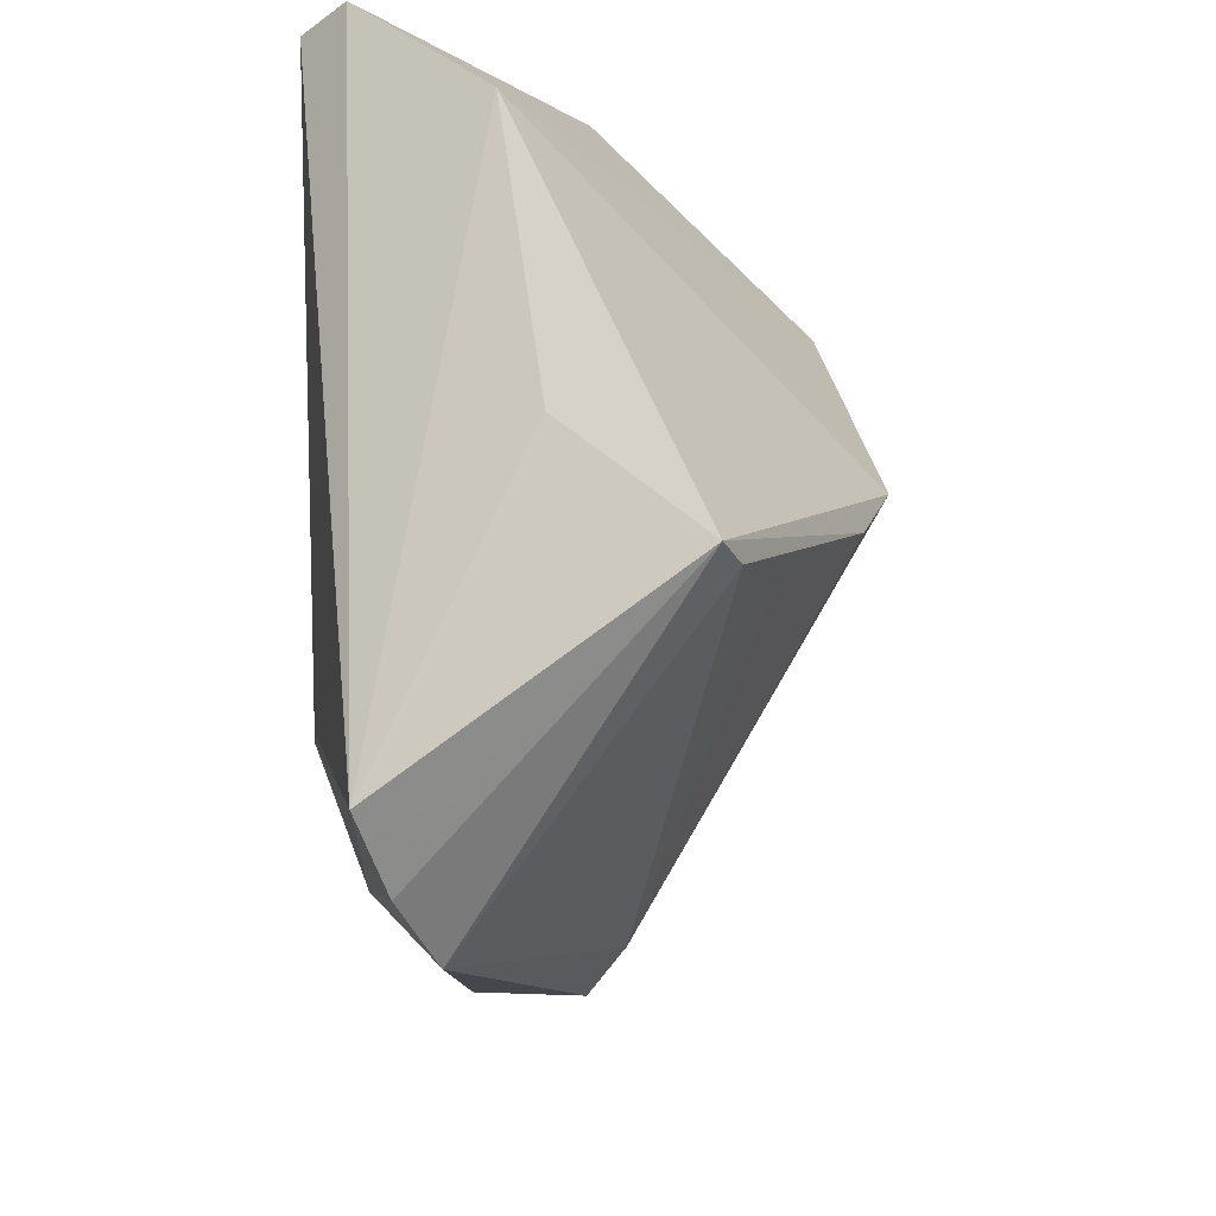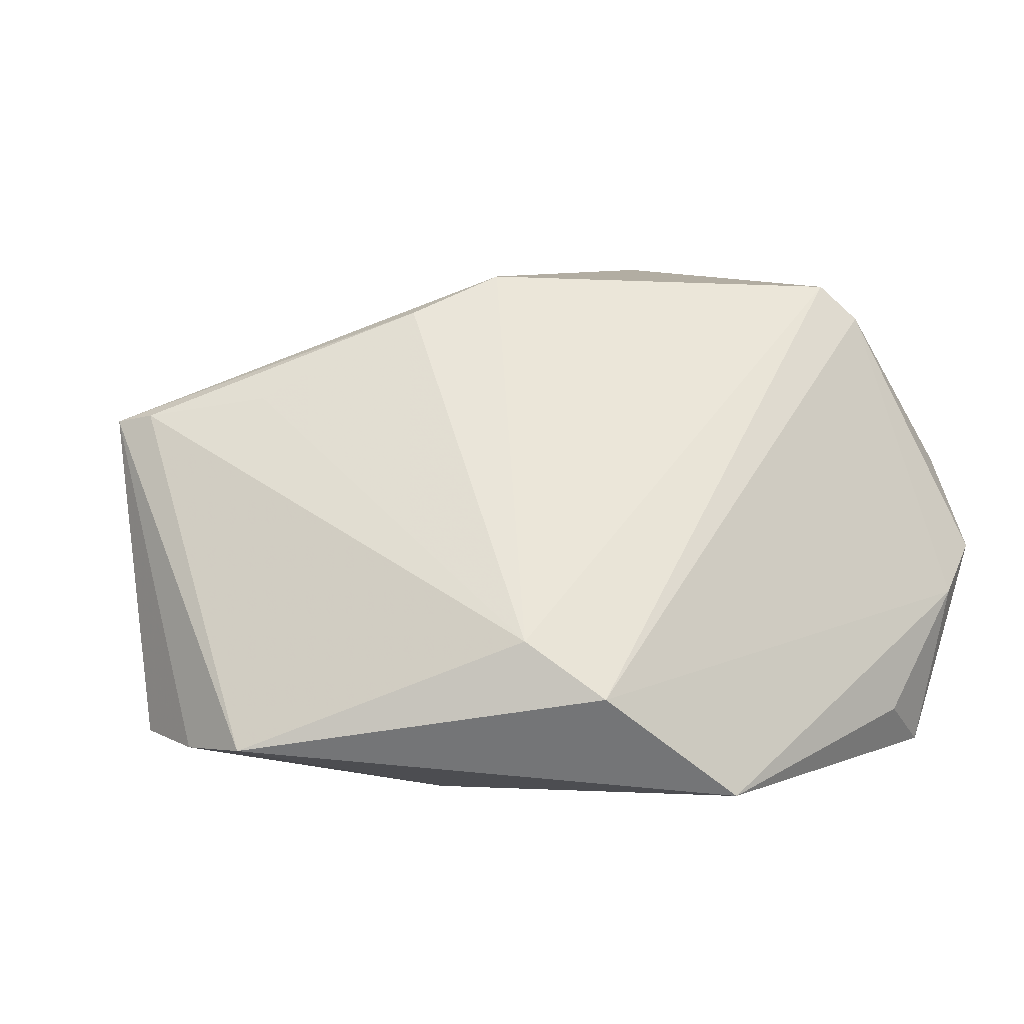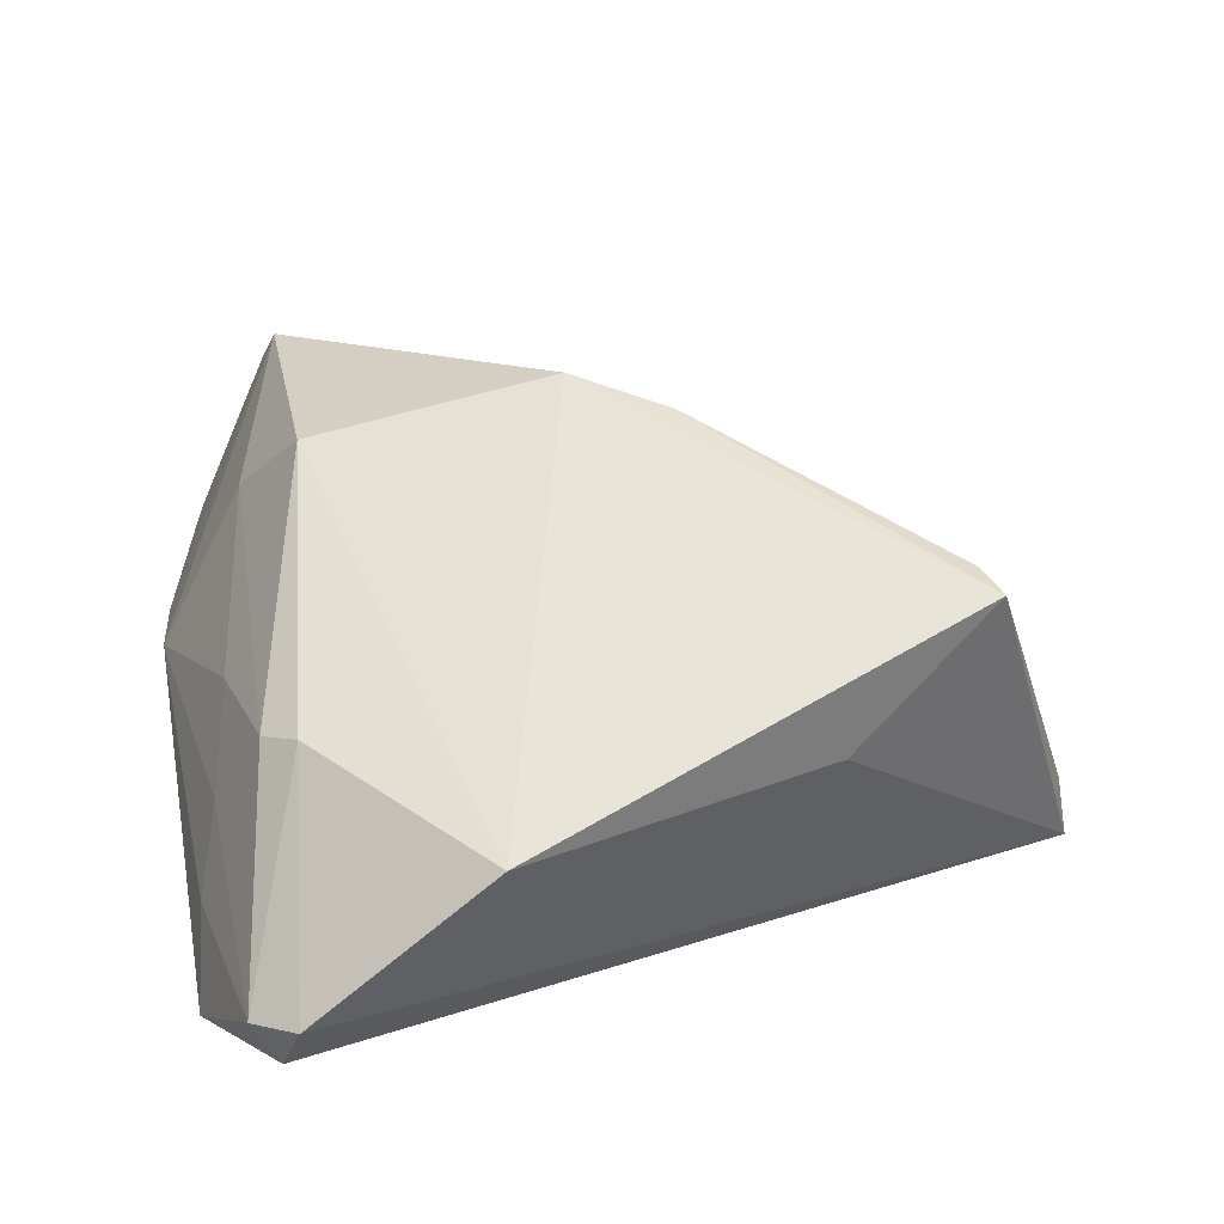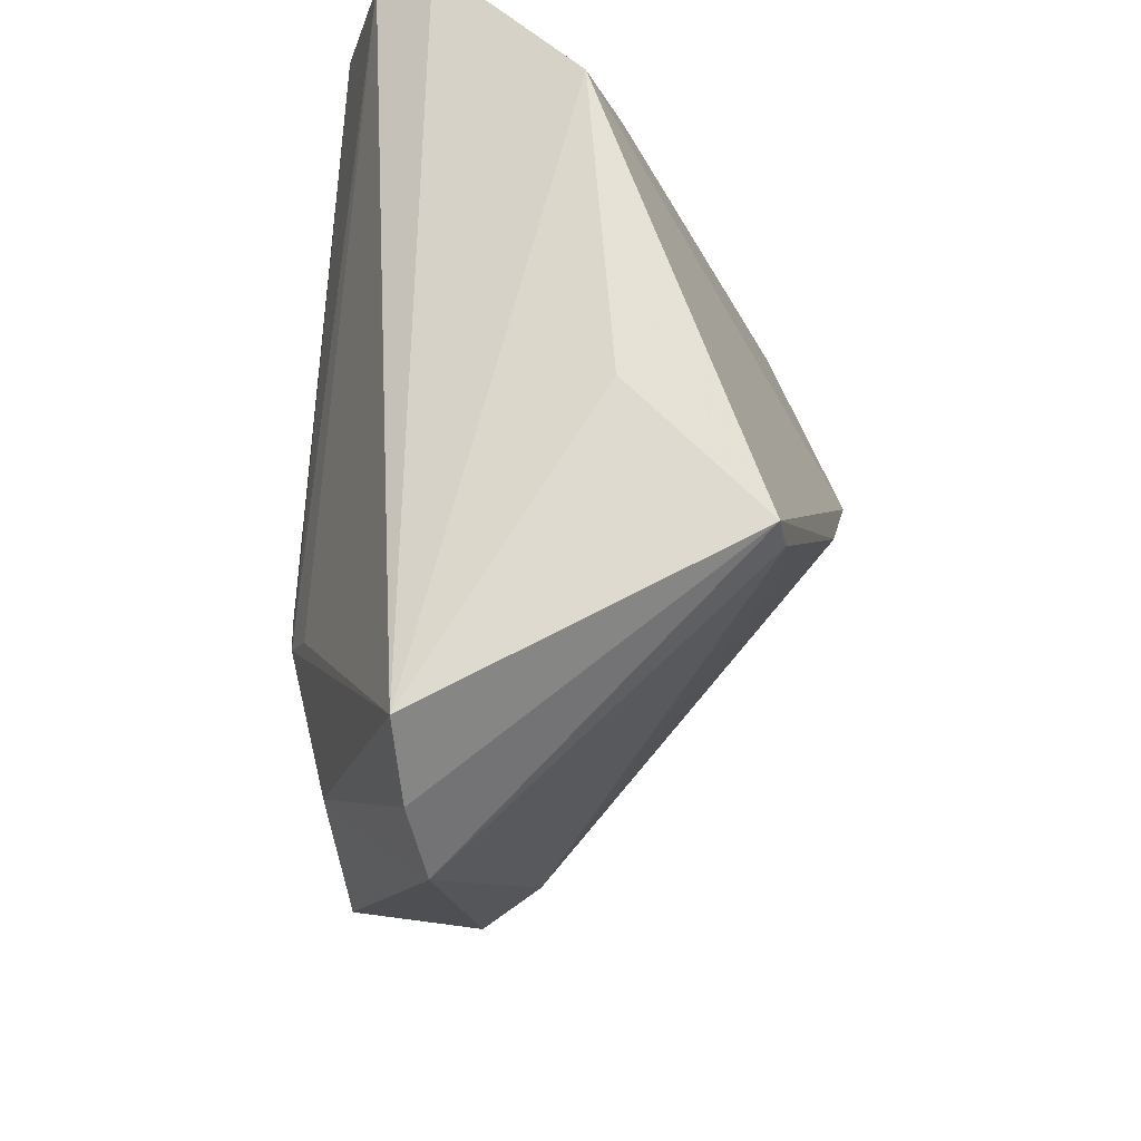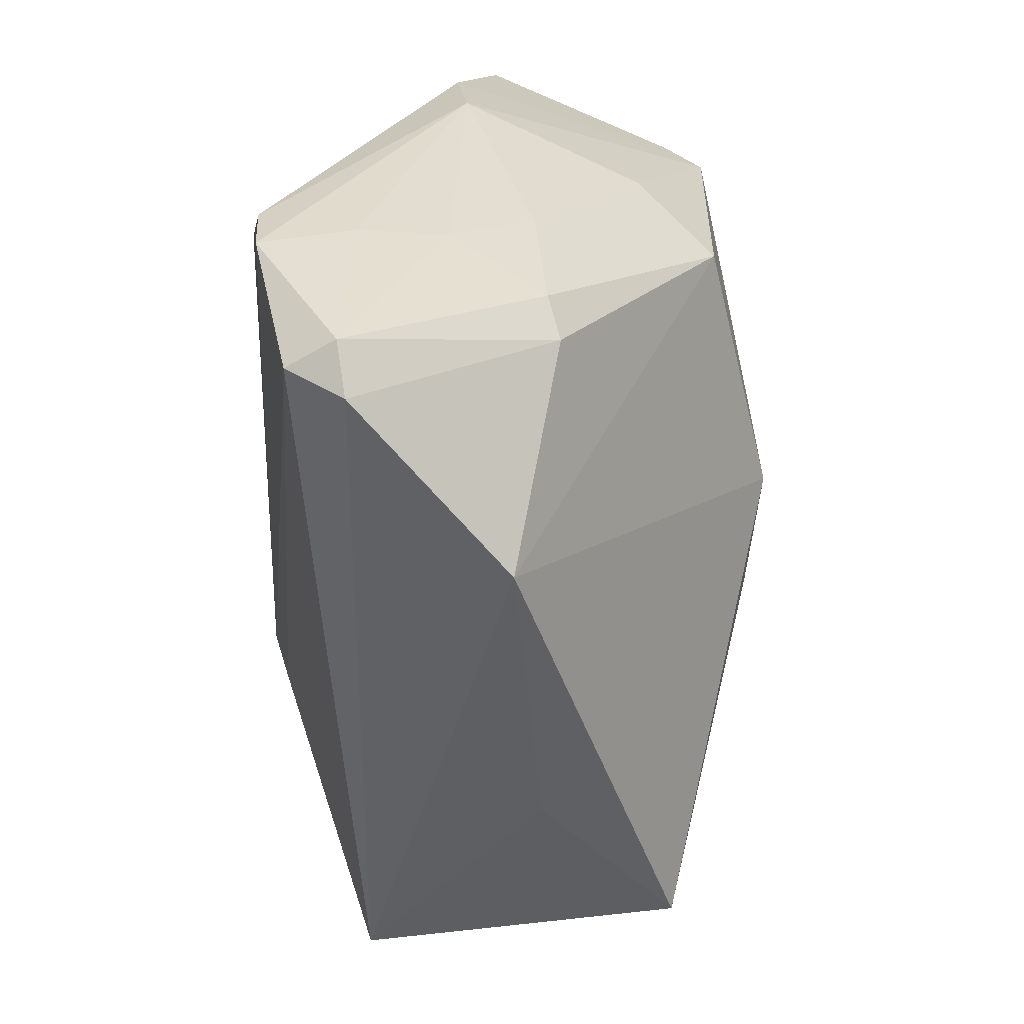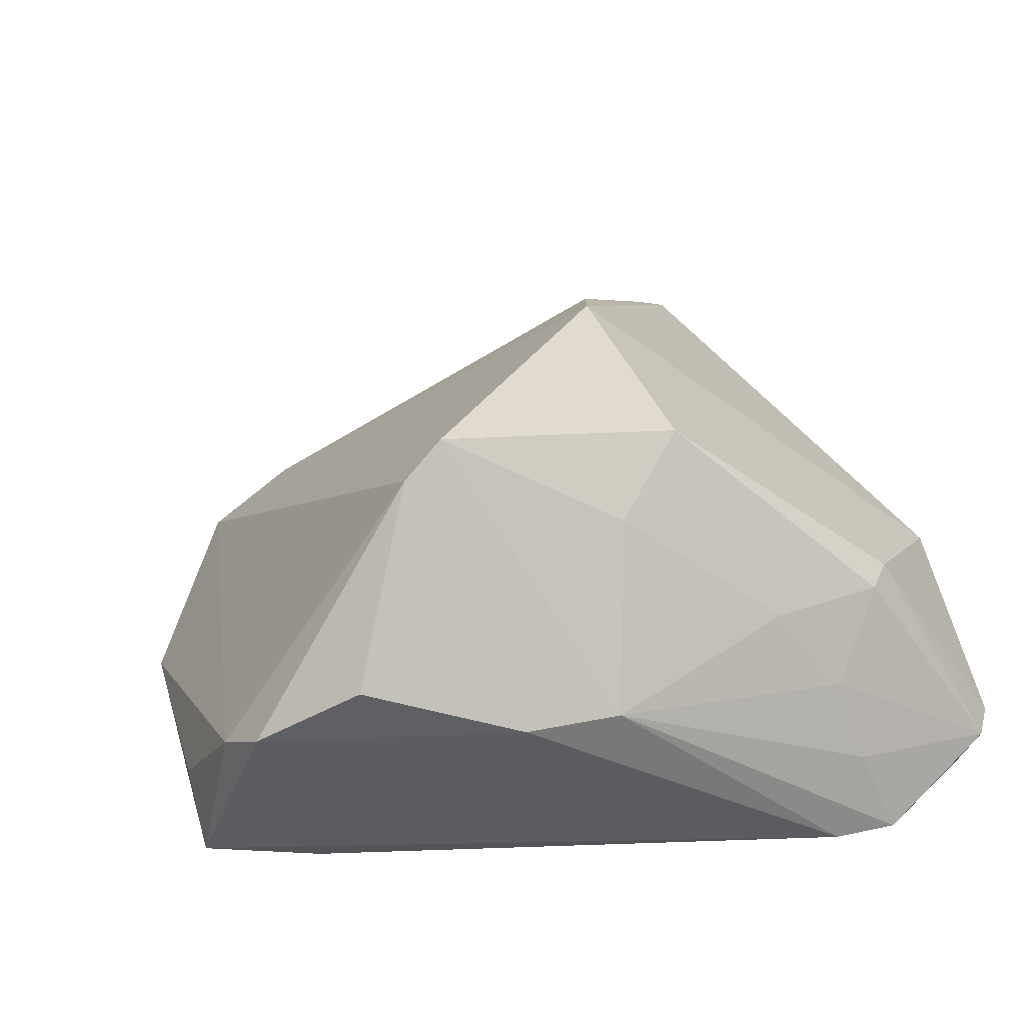
<metadata>
{"format":"obj","ext":"obj","renderer":"f3d","projection":"perspective","resolution":1024,"background":"white","views":[{"elev":-42.7,"azim":-84.6,"up":"+Y"},{"elev":26.0,"azim":35.6,"up":"+Z"},{"elev":19.8,"azim":-102.1,"up":"+Z"},{"elev":-44.1,"azim":-98.2,"up":"+Y"},{"elev":28.8,"azim":-96.7,"up":"+Y"},{"elev":23.6,"azim":153.1,"up":"+Z"}]}
</metadata>
<code>
v -0.0433 -0.0236 0.004558
v 0.001544 -0.025 -0.02526
v -0.002585 0.02862 0.03093
v -0.01303 0.03862 0.007266
v -0.02927 0.03618 0.006703
v 0.05598 0.006238 -0.01403
v 0.03582 -0.03566 0.0006734
v 0.007918 0.03454 0.02304
v -0.04548 0.03656 -0.02314
v 0.04191 0.01589 -0.02526
v 0.02454 -0.03739 0.006195
v 0.04437 0.03701 0.009106
v -0.05063 0.03514 -0.01708
v -0.01456 -0.05907 -0.01274
v 0.01323 0.04405 0.002025
v -0.02412 -0.03062 0.02525
v -0.004761 -0.06023 -0.009155
v 0.0545 0.02901 0.001376
v 0.02935 0.02804 0.03526
v -0.037 -0.03948 0.02254
v -0.04631 0.03998 -0.01757
v -0.02046 0.04377 -0.02475
v -0.04178 -0.04083 0.02092
v -0.02145 0.0408 -0.00355
v -0.0121 -0.01233 0.03469
v -0.05332 0.01425 9.77e-05
v 0.03456 0.02906 0.03129
v -0.02482 -0.05599 -0.0153
v 0.05585 0.0213 -0.002293
v -0.02436 0.04302 -0.01406
v 0.0254 0.04263 0.002065
v 0.04919 -0.02481 -0.01433
v -0.03335 0.03257 0.00764
v -0.006137 -0.001008 0.03789
v -0.02926 0.04405 -0.02526
v 0.05645 0.01295 -0.02191
v -0.003467 -0.02817 -0.02402
v 0.01126 -0.03803 -0.02012
f 28 23 1
f 37 2 28
f 36 22 31
f 36 2 10
f 10 22 36
f 34 23 25
f 5 33 3
f 34 3 26
f 3 33 26
f 26 23 34
f 26 33 13
f 26 1 23
f 26 13 28
f 28 1 26
f 2 37 9
f 28 13 9
f 9 37 28
f 11 17 7
f 34 25 11
f 28 2 38
f 38 2 36
f 36 29 6
f 7 29 27
f 12 31 27
f 15 31 22
f 20 25 23
f 23 17 20
f 17 11 20
f 28 38 14
f 14 38 17
f 14 23 28
f 14 17 23
f 32 38 36
f 36 6 32
f 7 17 32
f 17 38 32
f 32 29 7
f 32 6 29
f 12 27 18
f 18 27 29
f 18 29 36
f 18 31 12
f 36 31 18
f 8 5 3
f 19 27 31
f 31 15 19
f 15 8 19
f 19 8 3
f 19 3 34
f 34 11 19
f 19 11 7
f 7 27 19
f 16 11 25
f 25 20 16
f 16 20 11
f 15 30 24
f 13 33 21
f 33 5 21
f 21 9 13
f 5 24 21
f 21 24 30
f 5 8 4
f 4 8 15
f 4 24 5
f 15 24 4
f 9 21 35
f 2 9 35
f 35 21 30
f 35 10 2
f 22 10 35
f 35 15 22
f 35 30 15

</code>
